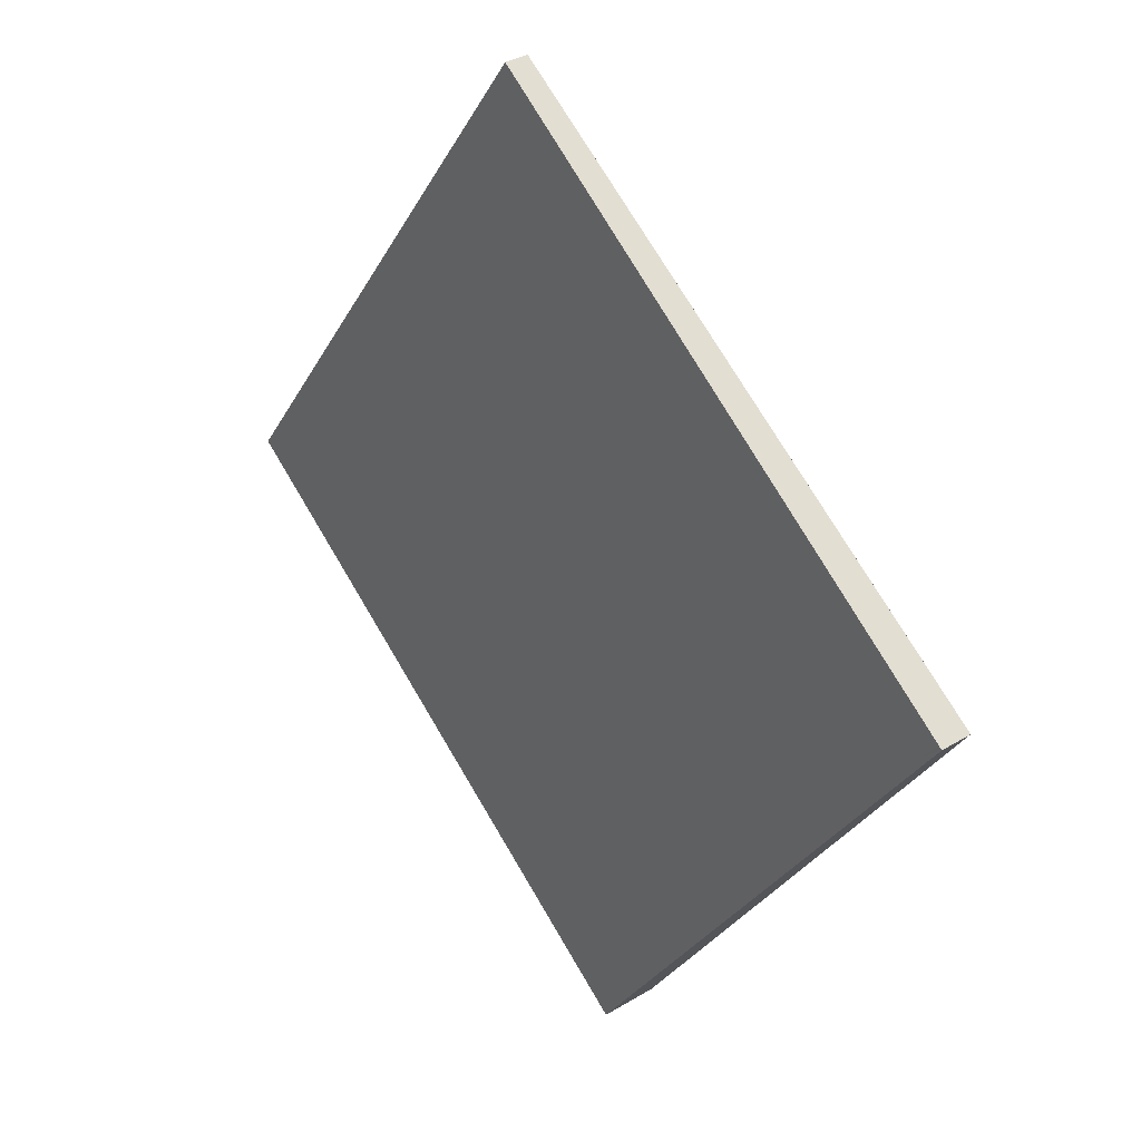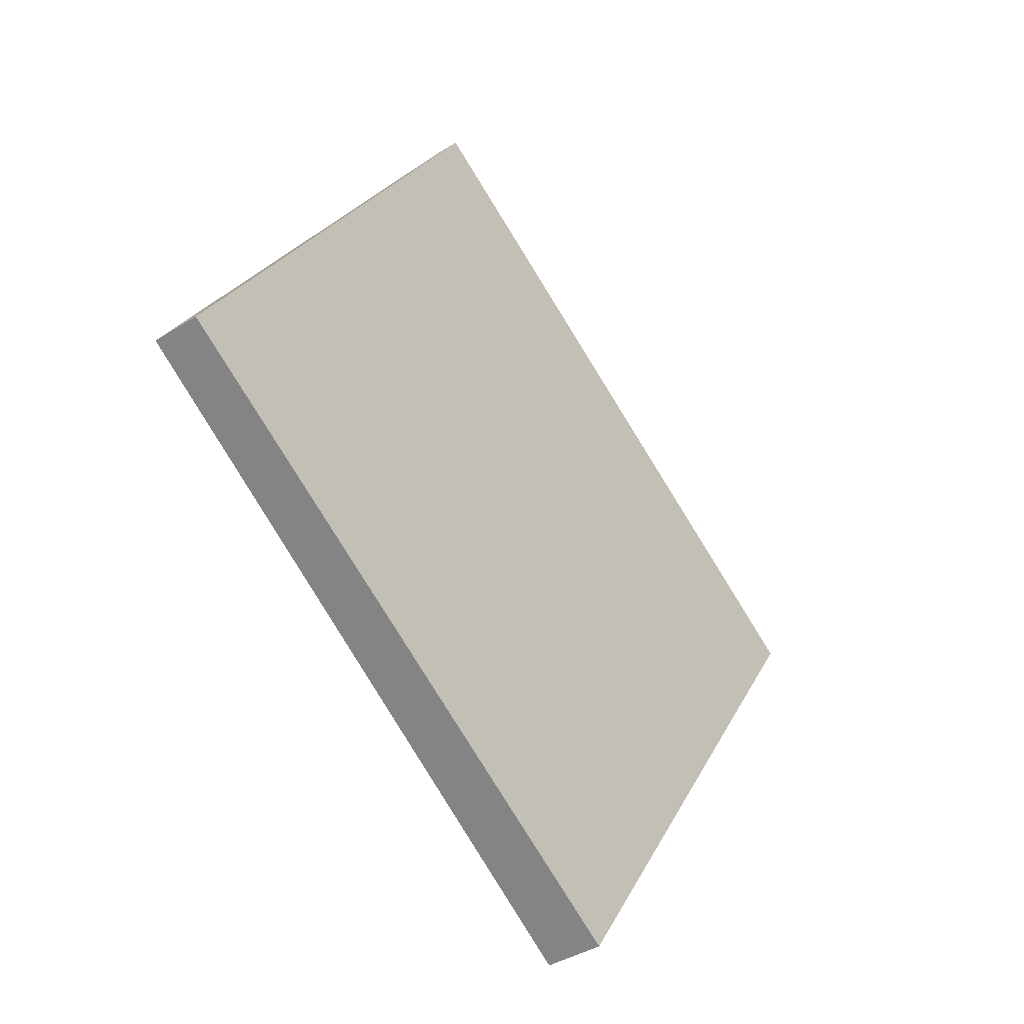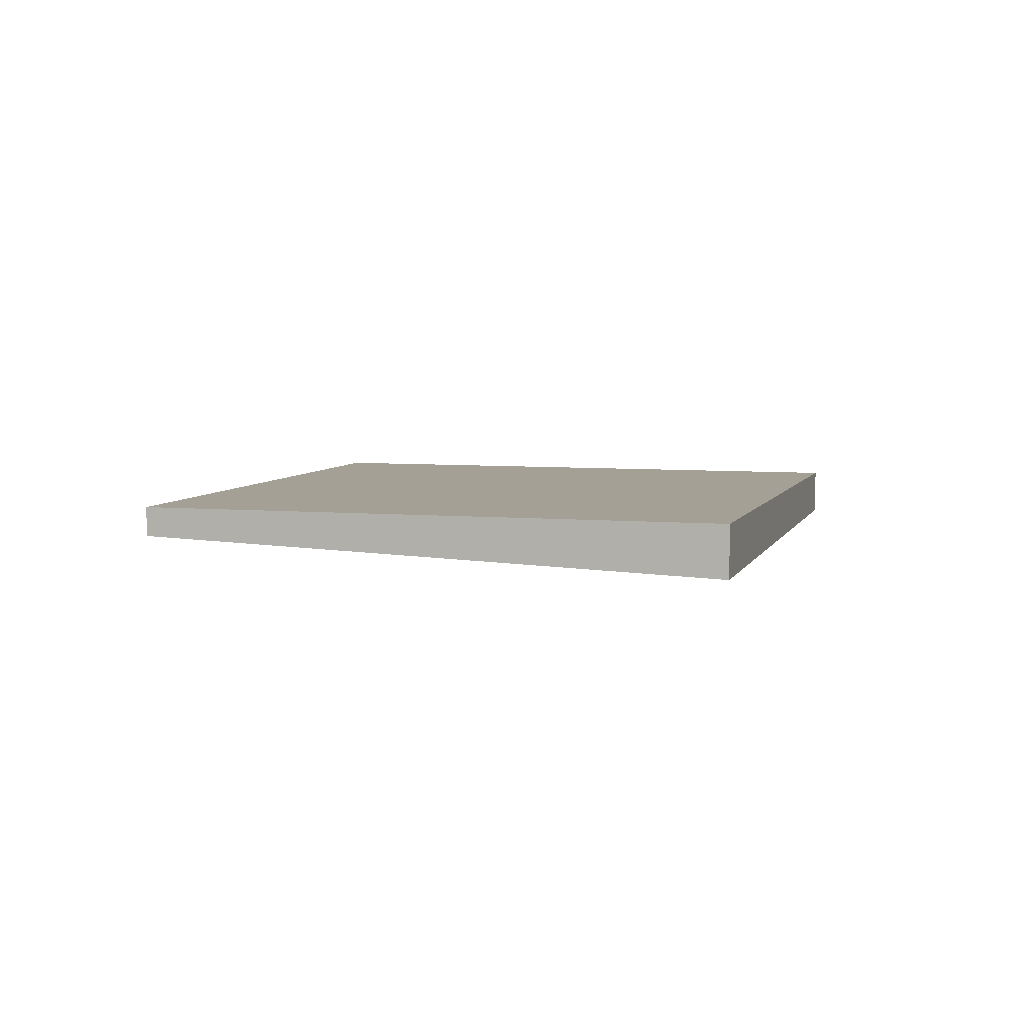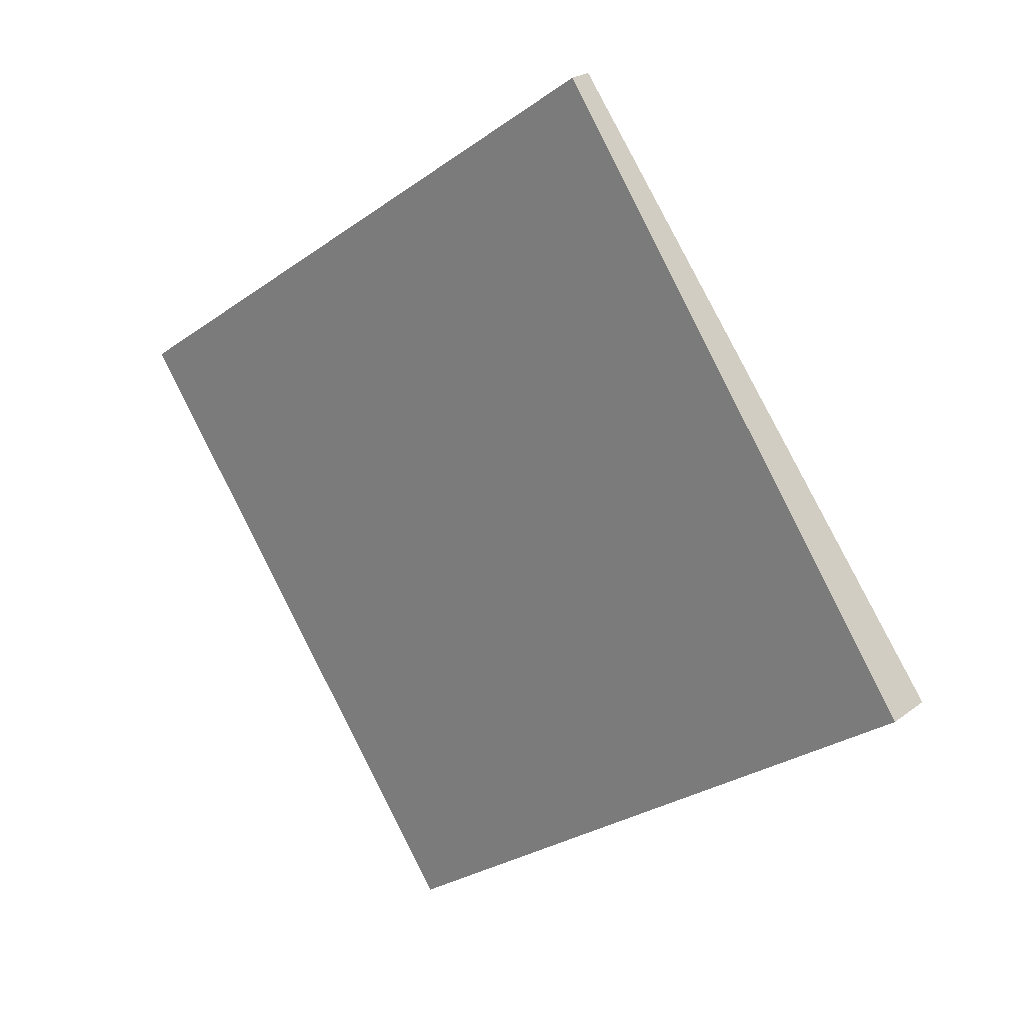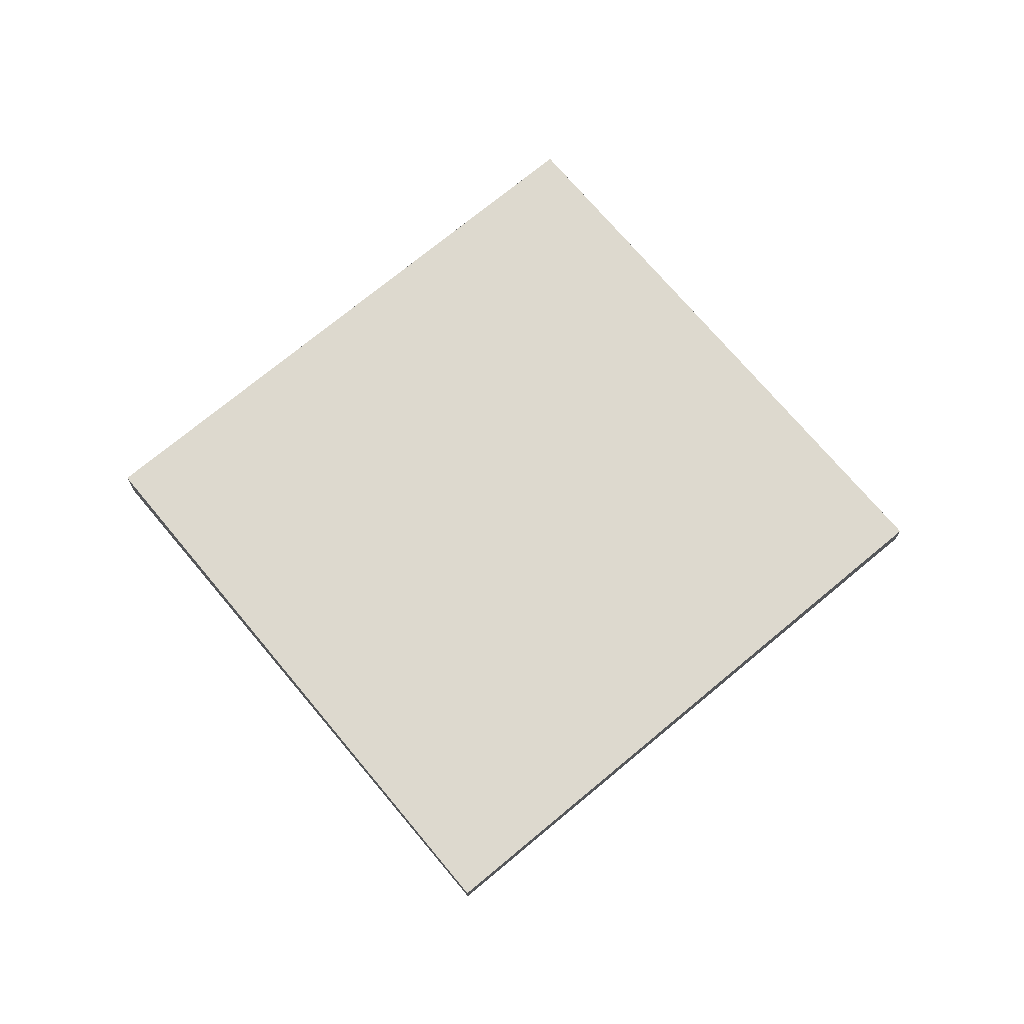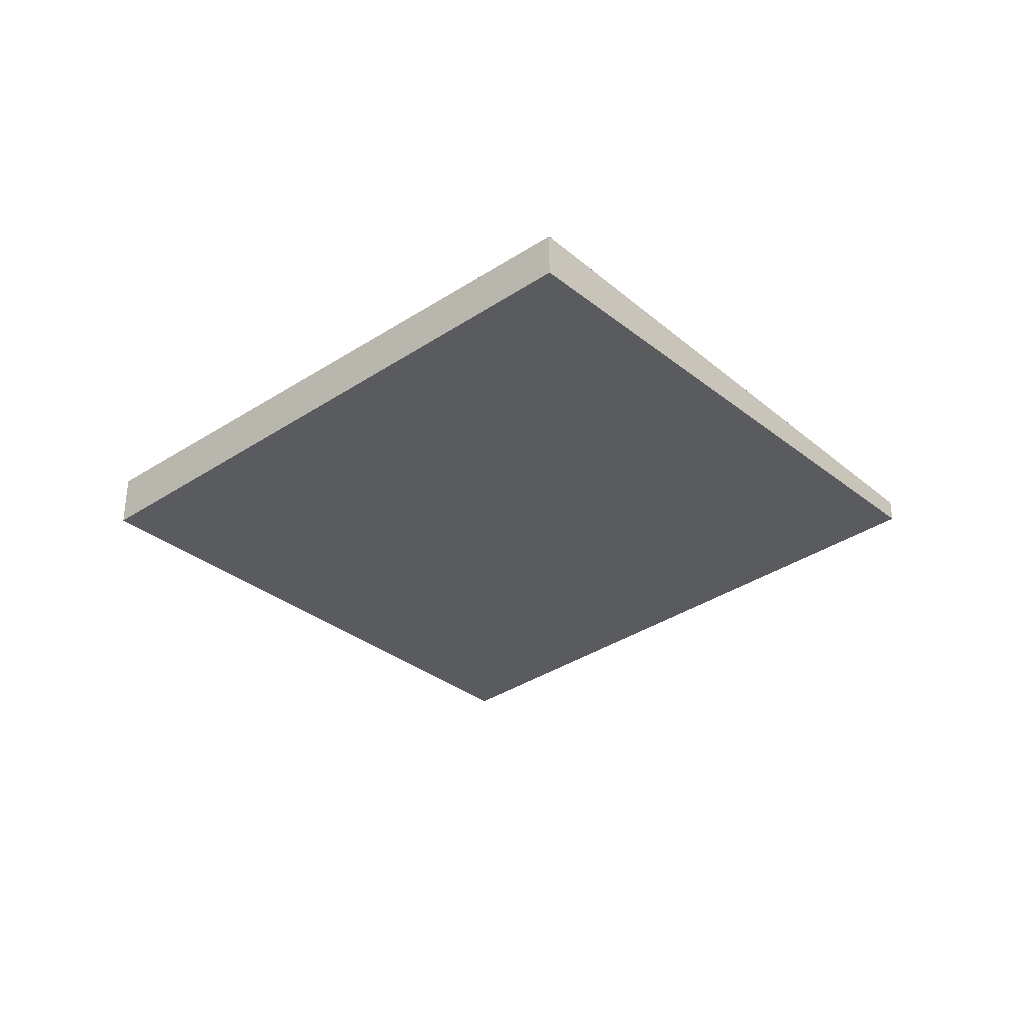
<metadata>
{"format":"obj","ext":"obj","renderer":"f3d","projection":"perspective","resolution":1024,"background":"white","views":[{"elev":34.2,"azim":-129.2,"up":"+Y"},{"elev":-38.0,"azim":129.0,"up":"+Y"},{"elev":5.7,"azim":-39.4,"up":"+Z"},{"elev":23.0,"azim":38.1,"up":"+Y"},{"elev":71.7,"azim":174.9,"up":"+Z"},{"elev":-34.4,"azim":76.0,"up":"+Z"}]}
</metadata>
<code>
v -2125 -1664 -0.08936
v -2123 -1666 -0.1852
v -2126 -1668 -0.2162
v -2127 -1666 -0.1203
v -2125 -1664 -0.09306
v -2127 -1666 -0.1239
v -2124 -1667 -0.2
v -2126 -1665 -0.1078
v -2126 -1665 -0.1041
v -2126 -1665 -0.1165
v -2125 -1667 -0.2087
v -2126 -1665 -0.1128
v -2124 -1667 -0.1991
v -2125 -1667 -0.2078
v -2126 -1668 -0.2152
v -2126 -1666 -0.1409
v -2125 -1666 -0.1321
v -2127 -1666 -0.1483
v -2127 -1666 -0.1481
v -2127 -1666 -0.1237
v -2126 -1668 -0.215
v -2123 -1666 -0.1844
v -2124 -1665 -0.1173
v -2127 -1666 -0.12
v -2126 -1668 -0.216
v -2125 -1664 -0.09306
v -2125 -1664 -0.08936
v -2125 -1664 0
v -2125 -1664 0
v -2124 -1667 -0.2
v -2123 -1666 -0.1852
v -2123 -1666 0
v -2124 -1667 0
v -2126 -1668 -0.2152
v -2126 -1668 -0.2162
v -2126 -1668 0
v -2126 -1668 0
v -2127 -1666 -0.12
v -2127 -1666 -0.1203
v -2127 -1666 -1.388e-17
v -2127 -1666 0
v -2124 -1665 -0.1173
v -2125 -1664 -0.09306
v -2125 -1664 0
v -2124 -1665 0
v -2127 -1666 -0.1203
v -2127 -1666 -0.1239
v -2127 -1666 0
v -2127 -1666 -1.388e-17
v -2125 -1667 -0.2087
v -2124 -1667 -0.2
v -2124 -1667 0
v -2125 -1667 2.776e-17
v -2125 -1664 -0.08936
v -2126 -1665 -0.1041
v -2126 -1665 0
v -2125 -1664 0
v -2126 -1668 -0.216
v -2125 -1667 -0.2087
v -2125 -1667 2.776e-17
v -2126 -1668 2.776e-17
v -2126 -1665 -0.1041
v -2126 -1665 -0.1128
v -2126 -1665 1.388e-17
v -2126 -1665 0
v -2127 -1666 -0.1483
v -2126 -1668 -0.2152
v -2126 -1668 0
v -2127 -1666 0
v -2127 -1666 -0.1239
v -2127 -1666 -0.1483
v -2127 -1666 0
v -2127 -1666 0
v -2123 -1666 -0.1852
v -2123 -1666 -0.1844
v -2123 -1666 2.776e-17
v -2123 -1666 0
v -2123 -1666 -0.1844
v -2124 -1665 -0.1173
v -2124 -1665 0
v -2123 -1666 2.776e-17
v -2126 -1665 -0.1128
v -2127 -1666 -0.12
v -2127 -1666 0
v -2126 -1665 1.388e-17
v -2126 -1668 -0.2162
v -2126 -1668 -0.216
v -2126 -1668 2.776e-17
v -2126 -1668 0
v -2125 -1664 0
v -2123 -1666 0
v -2126 -1668 0
v -2127 -1666 0
f 9 1 5 8
f 23 22 13 17
f 19 16 14 21
f 24 12 10 20
f 17 13 14 16
f 12 9 8 10
f 13 7 11 14
f 21 14 11 25
f 16 10 8 17
f 20 10 16 19
f 19 18 6 20
f 21 15 18 19
f 22 2 7 13
f 17 8 5 23
f 20 6 4 24
f 25 3 15 21
f 27 28 29 26
f 31 32 33 30
f 35 36 37 34
f 39 40 41 38
f 43 44 45 42
f 47 48 49 46
f 51 52 53 50
f 55 56 57 54
f 59 60 61 58
f 63 64 65 62
f 67 68 69 66
f 71 72 73 70
f 75 76 77 74
f 79 80 81 78
f 83 84 85 82
f 87 88 89 86
f 91 92 93 90

</code>
